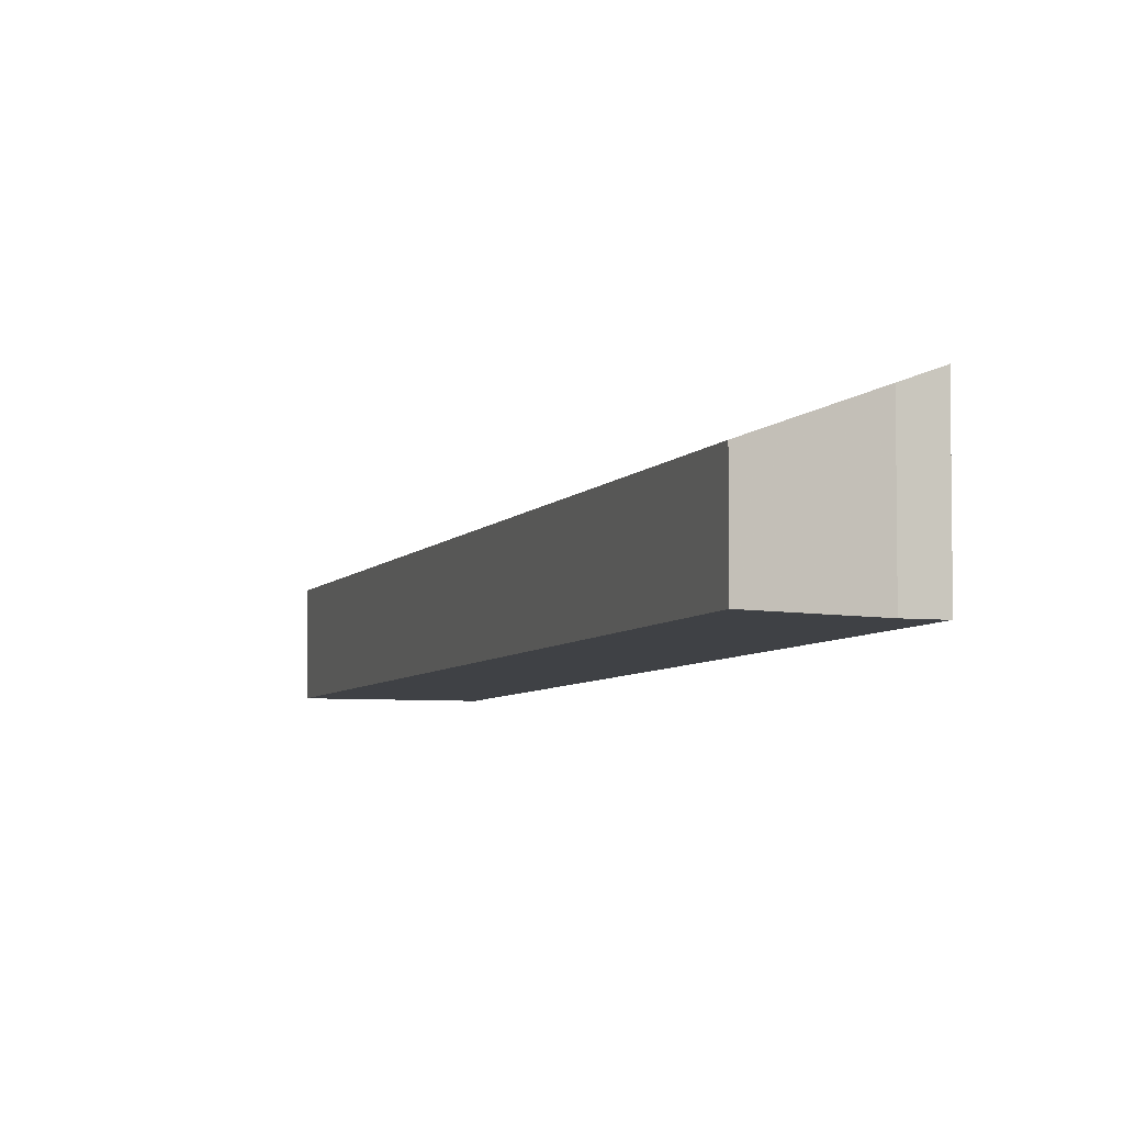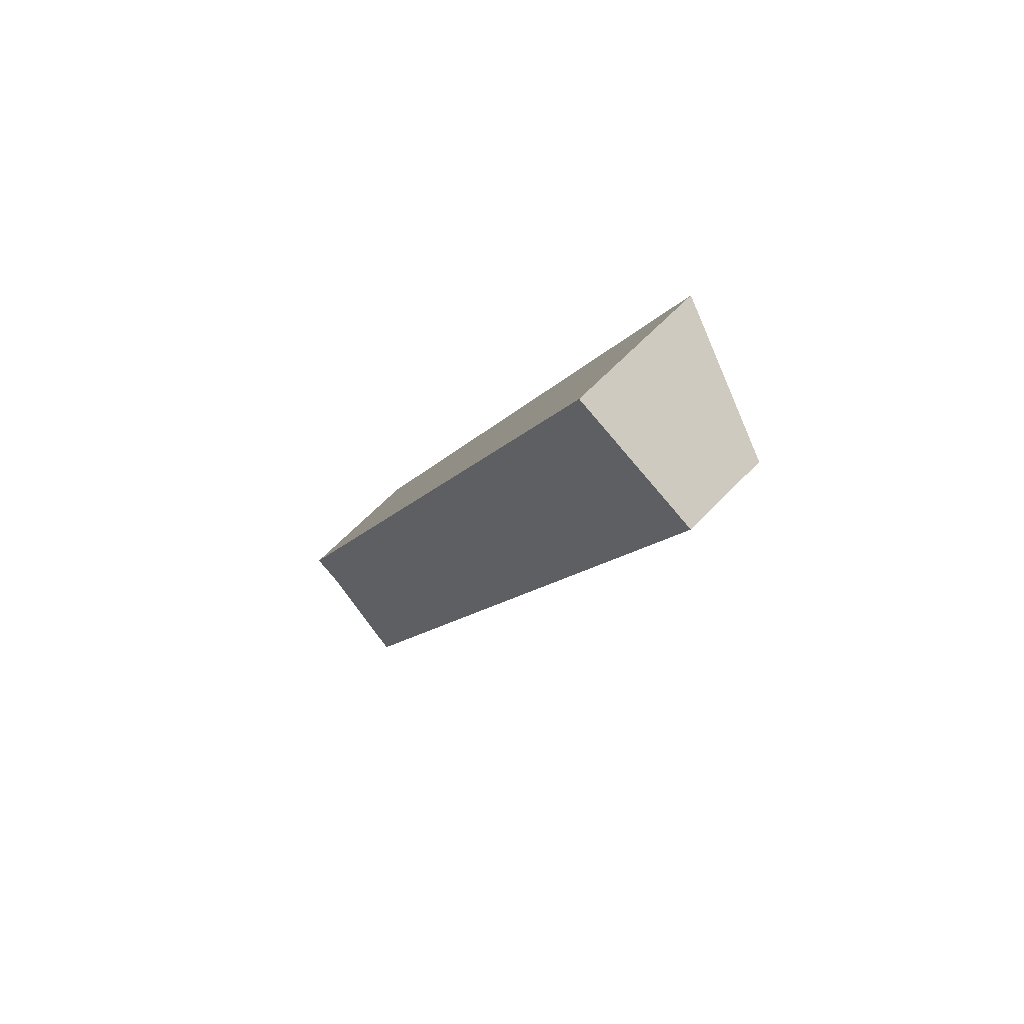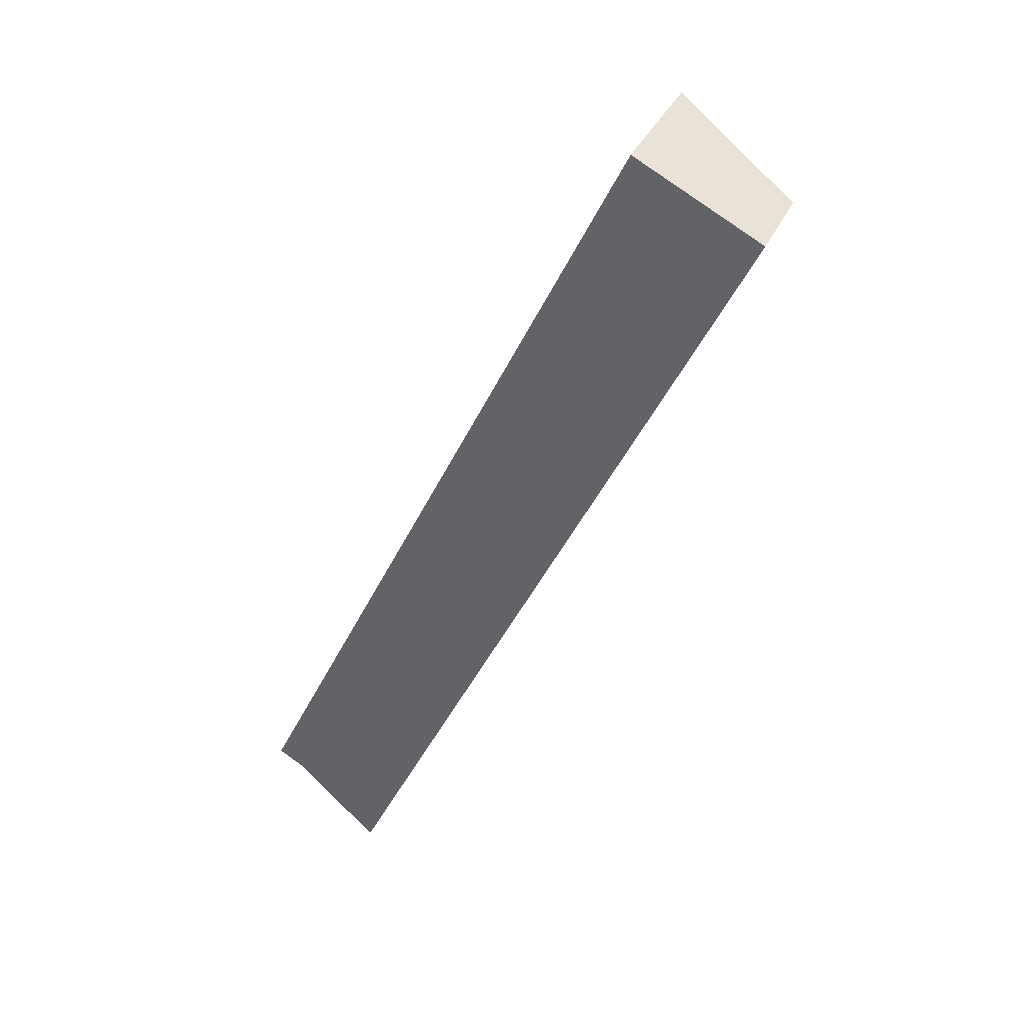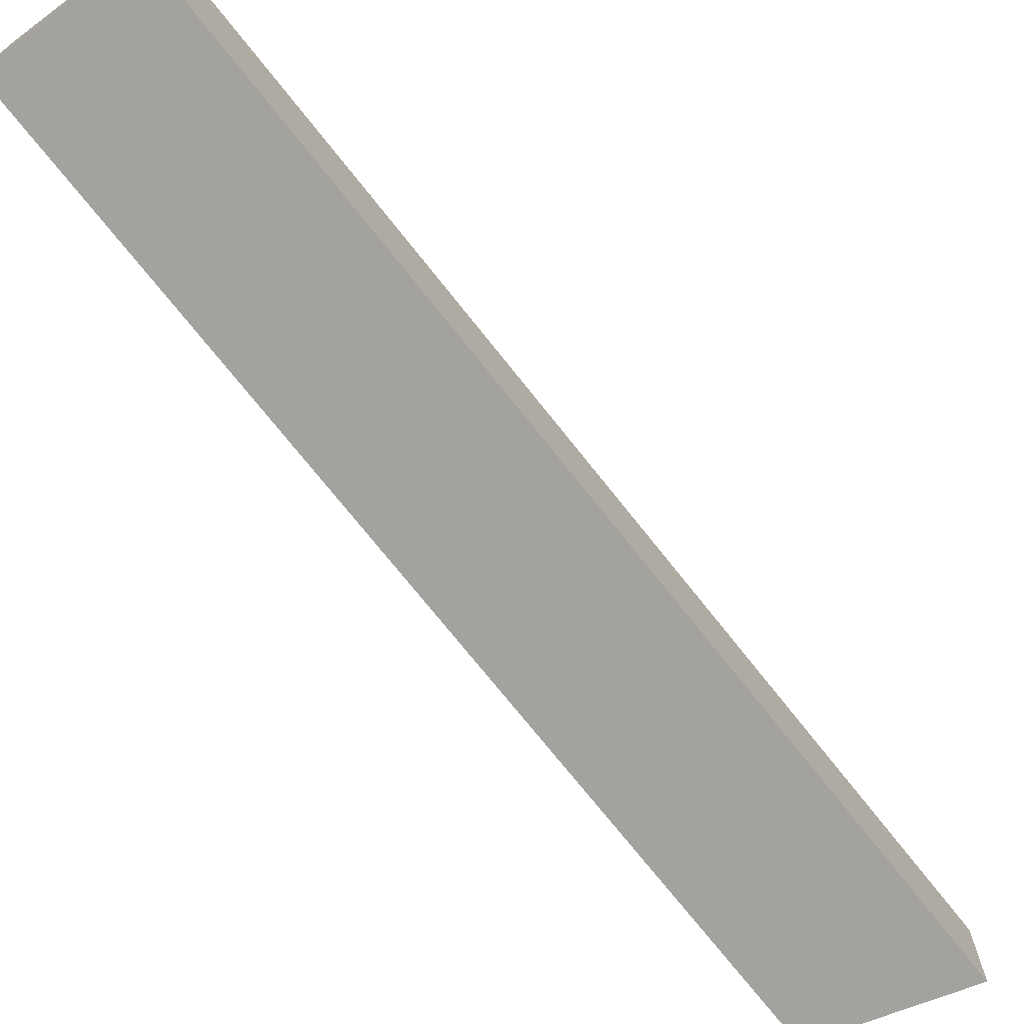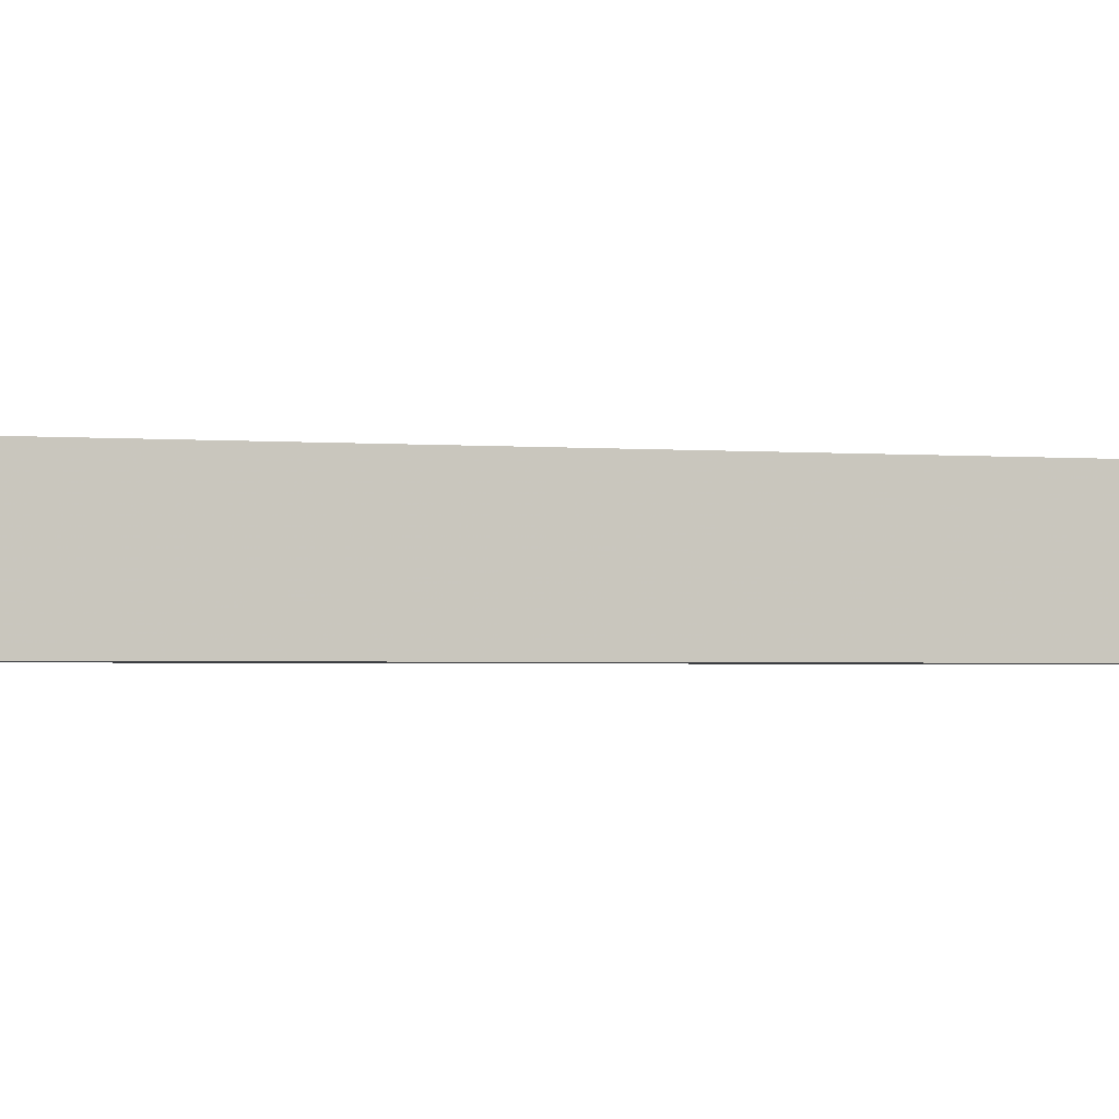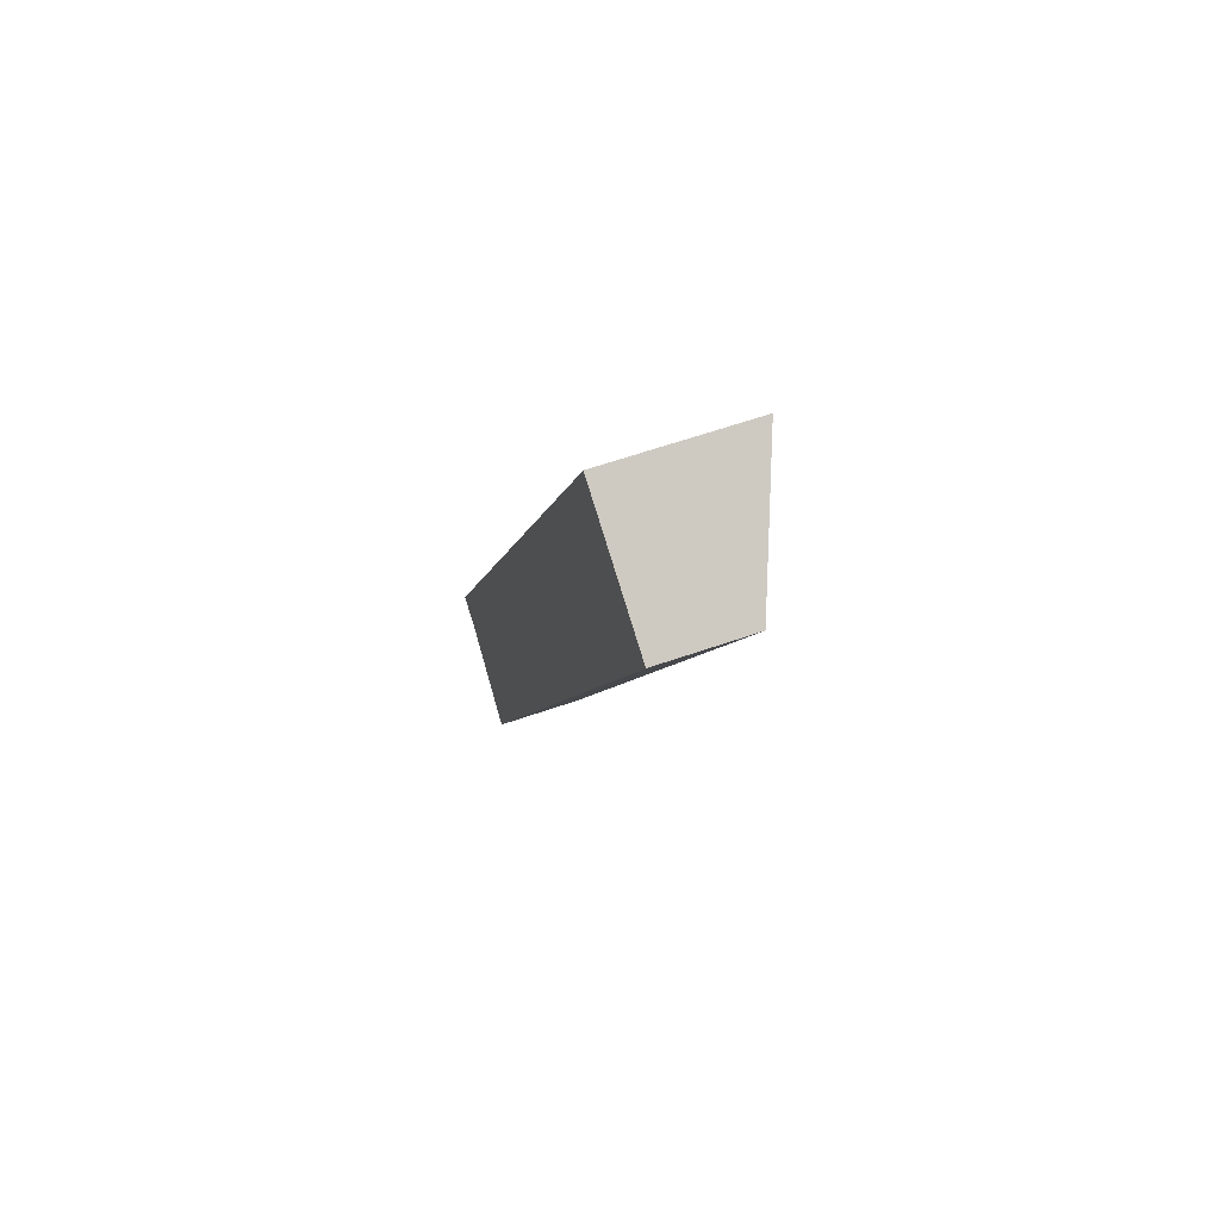
<metadata>
{"format":"obj","ext":"obj","renderer":"f3d","projection":"perspective","resolution":1024,"background":"white","views":[{"elev":-5.3,"azim":-171.8,"up":"+Y"},{"elev":62.0,"azim":43.2,"up":"+Z"},{"elev":36.3,"azim":22.4,"up":"+Z"},{"elev":-72.5,"azim":63.9,"up":"+Y"},{"elev":-2.3,"azim":-79.6,"up":"+Y"},{"elev":60.7,"azim":70.3,"up":"+Z"}]}
</metadata>
<code>
v 6.713 -0.1334 -4.184
v 6.583 -0.1334 -4.457
v 6.583 -0.178 -4.457
v 6.713 -0.178 -4.184
v 6.583 -0.1334 -4.457
v 6.592 -0.1373 -4.462
v 6.592 -0.178 -4.462
v 6.583 -0.178 -4.457
v 6.592 -0.1373 -4.462
v 6.619 -0.1499 -4.487
v 6.619 -0.178 -4.487
v 6.592 -0.178 -4.462
v 6.713 -0.178 -4.184
v 6.583 -0.178 -4.457
v 6.592 -0.178 -4.462
v 6.619 -0.178 -4.487
v 6.754 -0.178 -4.205
v 6.754 -0.178 -4.205
v 6.754 -0.1499 -4.205
v 6.713 -0.1334 -4.184
v 6.713 -0.178 -4.184
v 6.592 -0.1373 -4.462
v 6.583 -0.1334 -4.457
v 6.713 -0.1334 -4.184
v 6.619 -0.1499 -4.487
v 6.754 -0.1499 -4.205
v 6.619 -0.1499 -4.487
v 6.754 -0.1499 -4.205
v 6.754 -0.178 -4.205
v 6.619 -0.178 -4.487
f 1 2 3
f 1 3 4
f 5 6 7
f 5 7 8
f 9 10 11
f 9 11 12
f 13 14 15
f 13 15 16
f 17 13 16
f 18 19 20
f 18 20 21
f 22 23 24
f 25 22 26
f 26 22 24
f 27 28 29
f 27 29 30

</code>
